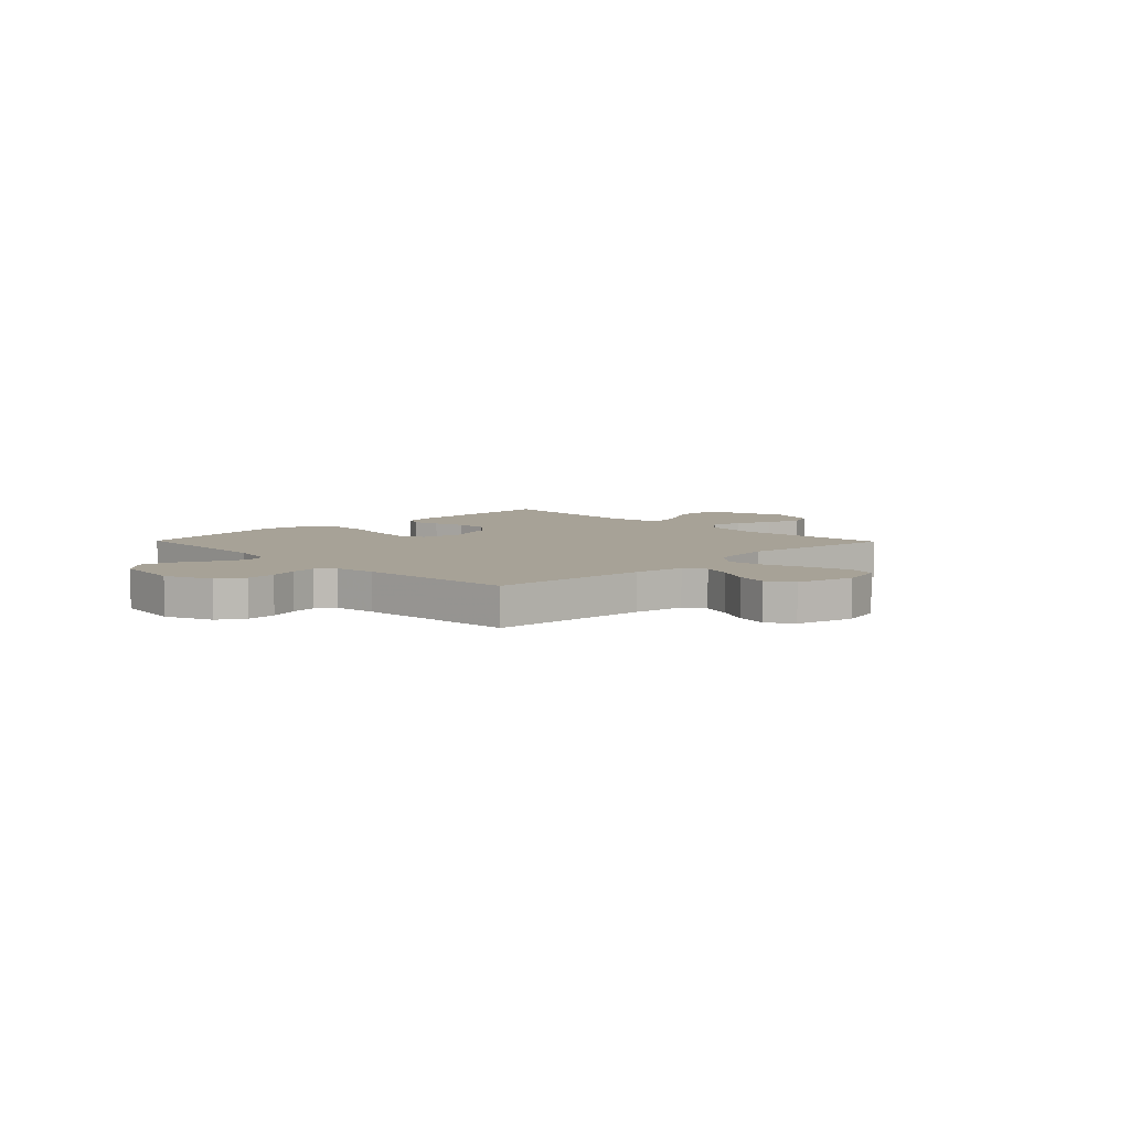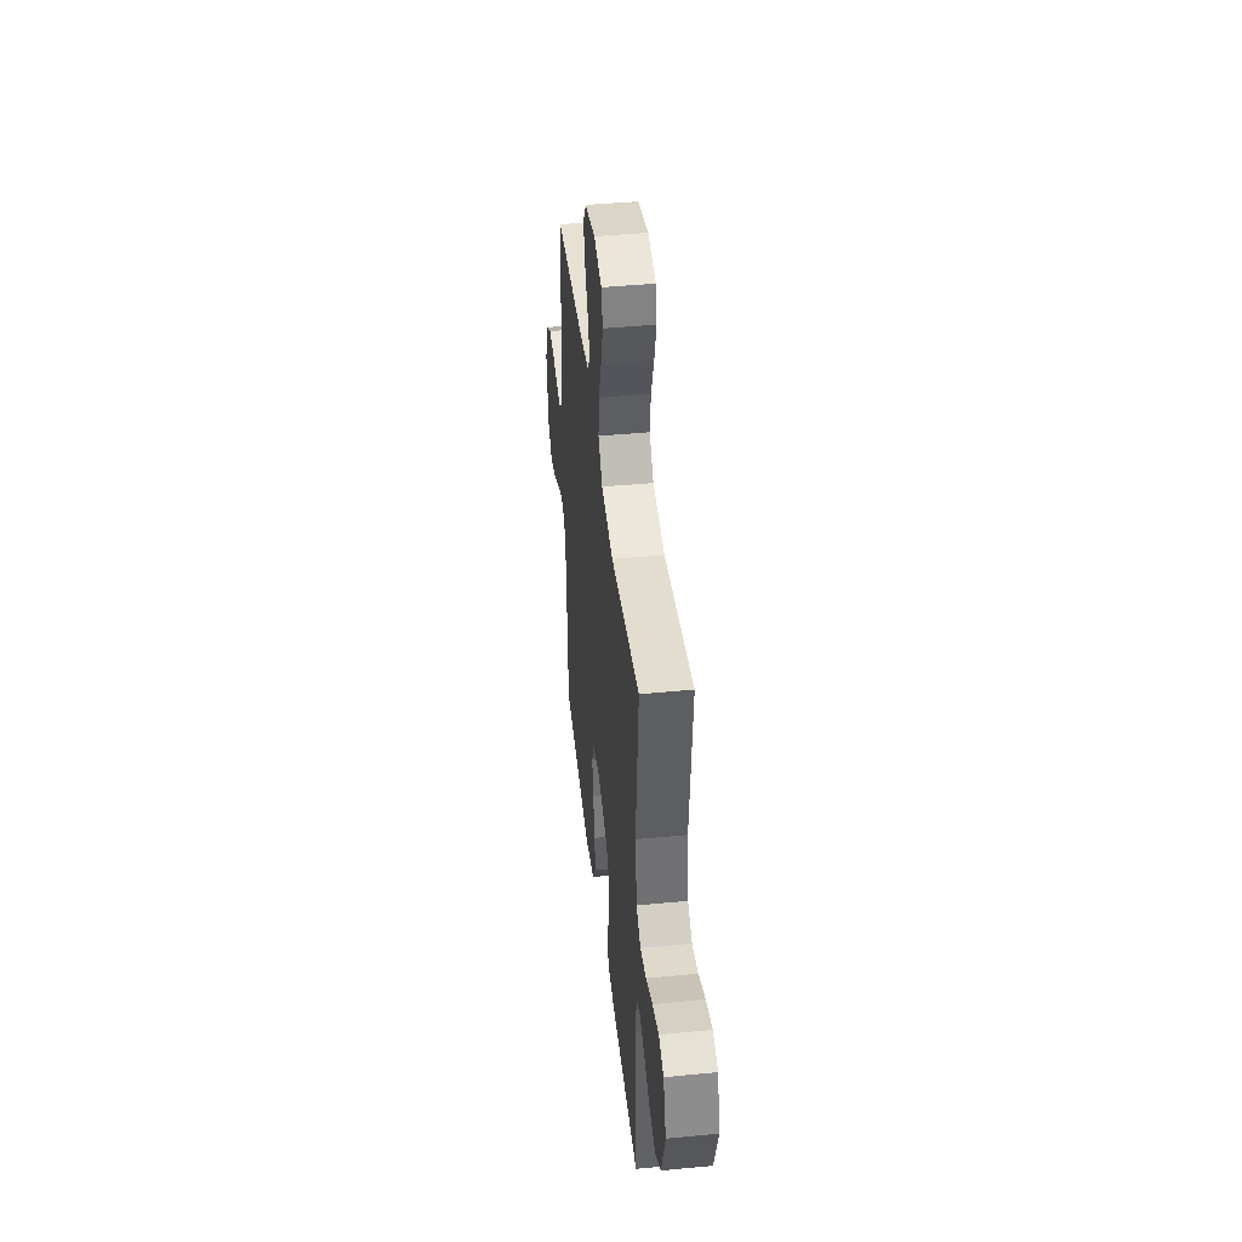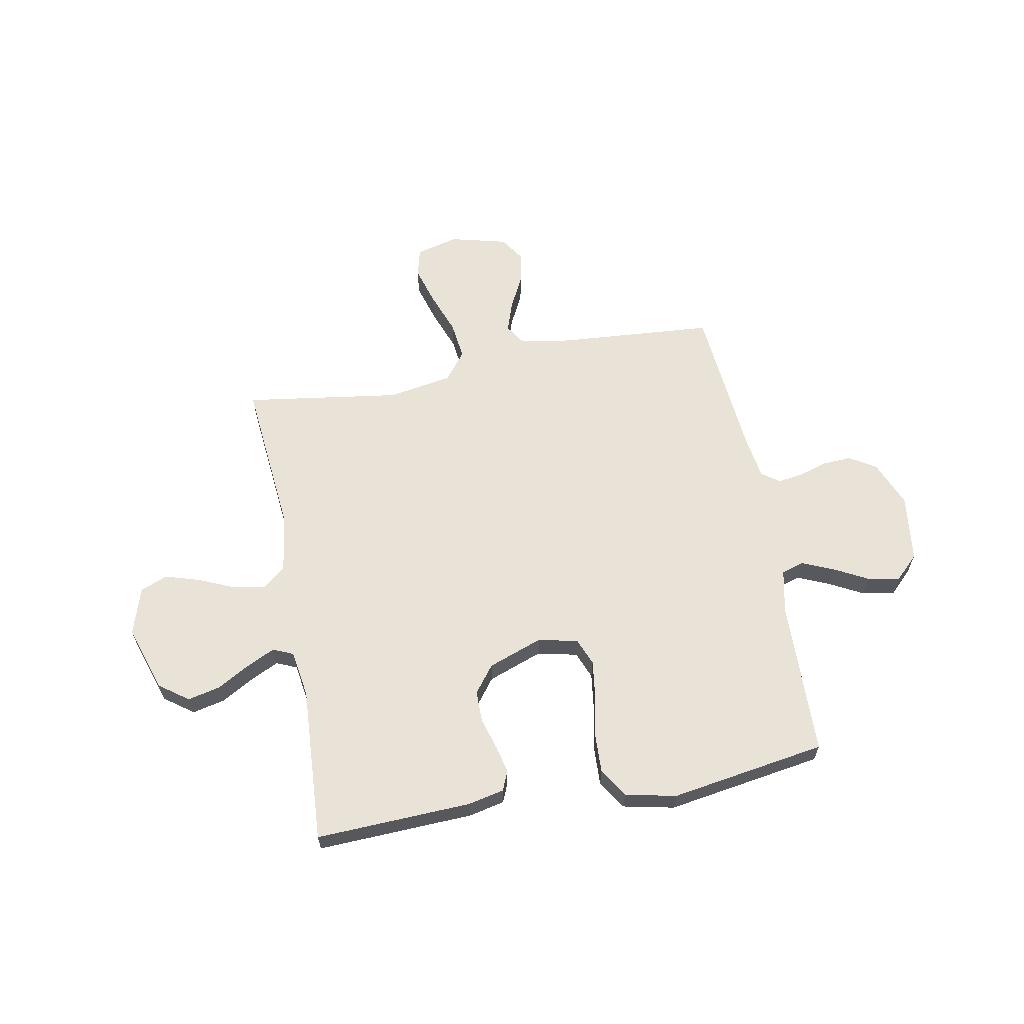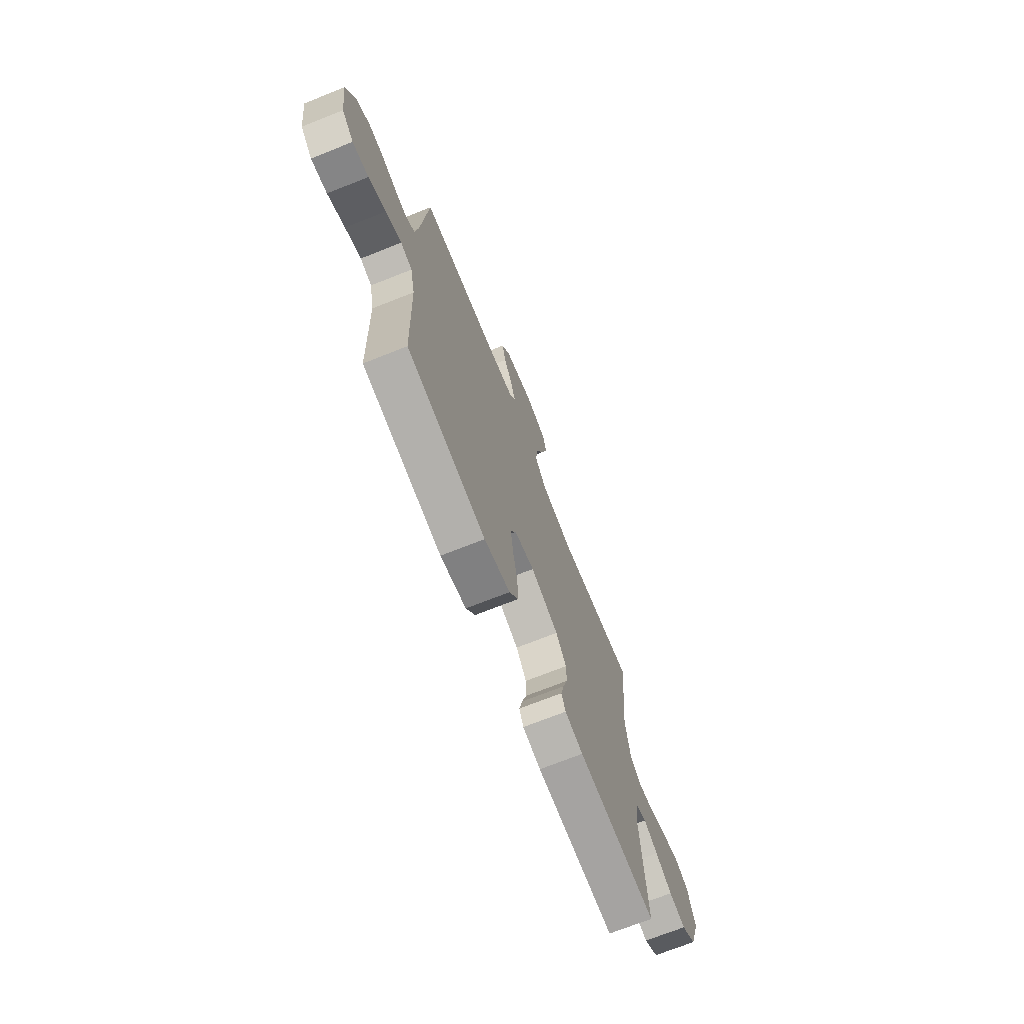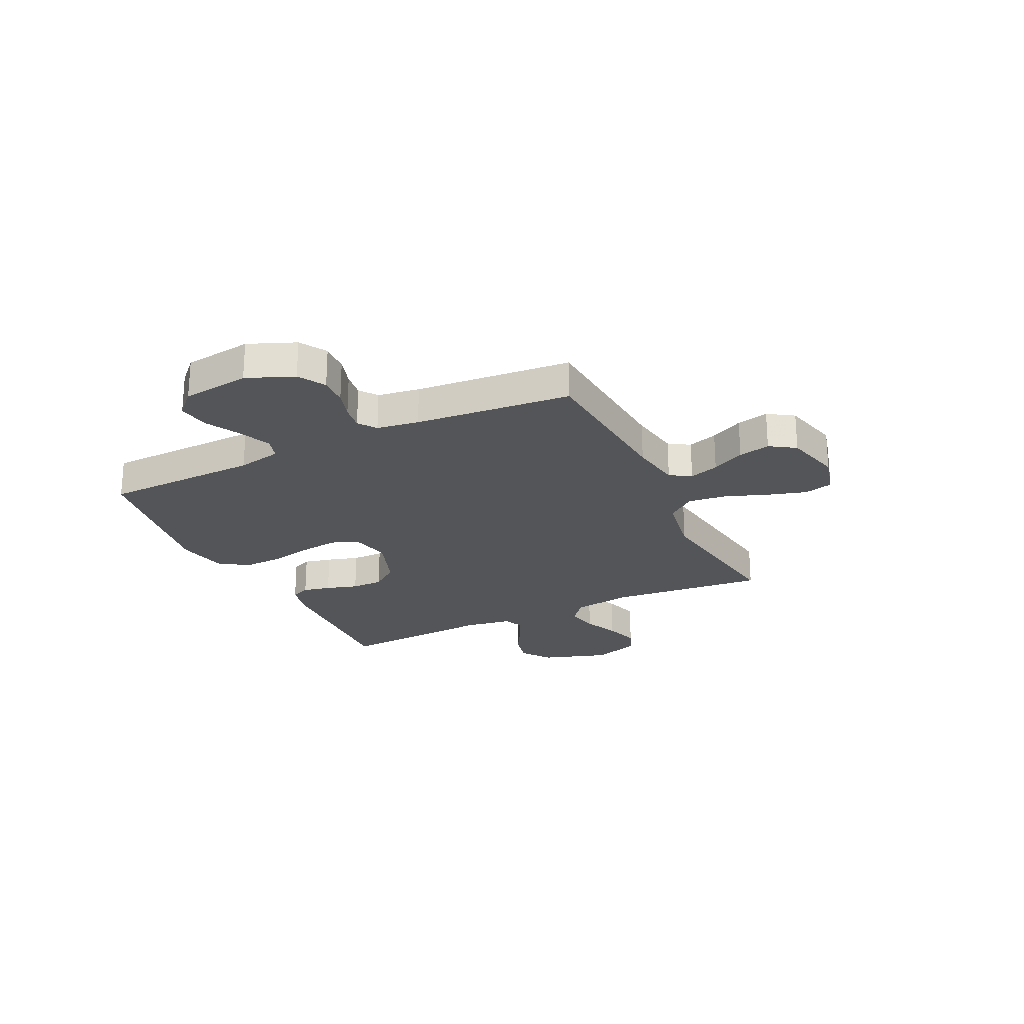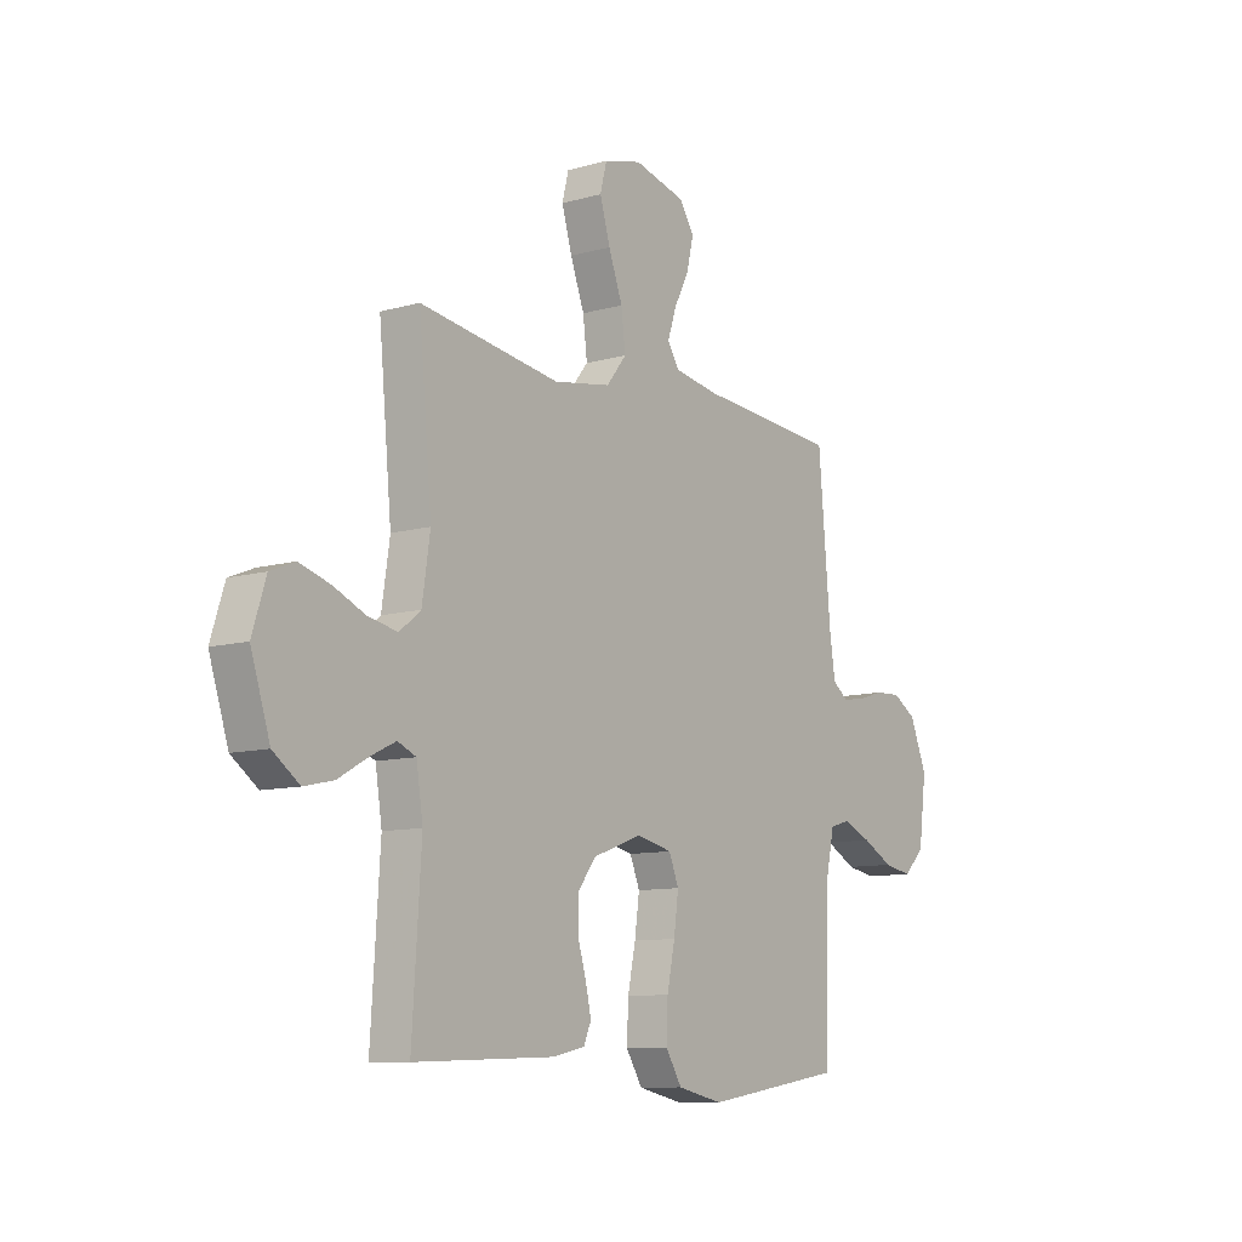
<metadata>
{"format":"obj","ext":"obj","renderer":"f3d","projection":"perspective","resolution":1024,"background":"white","views":[{"elev":6.6,"azim":-44.3,"up":"+Y"},{"elev":43.6,"azim":83.5,"up":"+Z"},{"elev":62.5,"azim":169.3,"up":"+Y"},{"elev":-71.1,"azim":-68.3,"up":"+Z"},{"elev":-24.0,"azim":-64.3,"up":"+Y"},{"elev":-10.0,"azim":126.0,"up":"+Z"}]}
</metadata>
<code>
v 0.5 0.07 -0.5
v 0.2 0.07 -0.488
v 0.131 0.07 -0.473
v 0.115 0.07 -0.436
v 0.127 0.07 -0.383
v 0.145 0.07 -0.322
v 0.145 0.07 -0.261
v 0.105 0.07 -0.209
v 0 0.07 -0.171
v -0.076 0.07 -0.188
v -0.097 0.07 -0.24
v -0.087 0.07 -0.314
v -0.07 0.07 -0.395
v -0.067 0.07 -0.47
v -0.102 0.07 -0.526
v -0.2 0.07 -0.547
v -0.5 0.07 -0.5
v -0.508 0.07 -0.2
v -0.526 0.07 -0.115
v -0.57 0.07 -0.102
v -0.63 0.07 -0.128
v -0.696 0.07 -0.163
v -0.757 0.07 -0.174
v -0.802 0.07 -0.13
v -0.819 0.07 0
v -0.782 0.07 0.09
v -0.731 0.07 0.121
v -0.675 0.07 0.118
v -0.62 0.07 0.101
v -0.572 0.07 0.094
v -0.538 0.07 0.119
v -0.526 0.07 0.2
v -0.5 0.07 0.5
v -0.2 0.07 0.523
v -0.102 0.07 0.539
v -0.077 0.07 0.579
v -0.096 0.07 0.636
v -0.128 0.07 0.699
v -0.142 0.07 0.76
v -0.11 0.07 0.809
v 0 0.07 0.837
v 0.081 0.07 0.816
v 0.095 0.07 0.761
v 0.073 0.07 0.686
v 0.043 0.07 0.605
v 0.034 0.07 0.531
v 0.077 0.07 0.477
v 0.2 0.07 0.456
v 0.5 0.07 0.5
v 0.472 0.07 0.2
v 0.489 0.07 0.086
v 0.534 0.07 0.05
v 0.596 0.07 0.062
v 0.664 0.07 0.092
v 0.73 0.07 0.112
v 0.782 0.07 0.091
v 0.811 0.07 0
v 0.77 0.07 -0.127
v 0.714 0.07 -0.168
v 0.651 0.07 -0.154
v 0.588 0.07 -0.118
v 0.534 0.07 -0.092
v 0.495 0.07 -0.109
v 0.481 0.07 -0.2
v 0.5 0 -0.5
v 0.2 0 -0.488
v 0.131 0 -0.473
v 0.115 0 -0.436
v 0.127 0 -0.383
v 0.145 0 -0.322
v 0.145 0 -0.261
v 0.105 0 -0.209
v 0 0 -0.171
v -0.076 0 -0.188
v -0.097 0 -0.24
v -0.087 0 -0.314
v -0.07 0 -0.395
v -0.067 0 -0.47
v -0.102 0 -0.526
v -0.2 0 -0.547
v -0.5 0 -0.5
v -0.508 0 -0.2
v -0.526 0 -0.115
v -0.57 0 -0.102
v -0.63 0 -0.128
v -0.696 0 -0.163
v -0.757 0 -0.174
v -0.802 0 -0.13
v -0.819 0 0
v -0.782 0 0.09
v -0.731 0 0.121
v -0.675 0 0.118
v -0.62 0 0.101
v -0.572 0 0.094
v -0.538 0 0.119
v -0.526 0 0.2
v -0.5 0 0.5
v -0.2 0 0.523
v -0.102 0 0.539
v -0.077 0 0.579
v -0.096 0 0.636
v -0.128 0 0.699
v -0.142 0 0.76
v -0.11 0 0.809
v 0 0 0.837
v 0.081 0 0.816
v 0.095 0 0.761
v 0.073 0 0.686
v 0.043 0 0.605
v 0.034 0 0.531
v 0.077 0 0.477
v 0.2 0 0.456
v 0.5 0 0.5
v 0.472 0 0.2
v 0.489 0 0.086
v 0.534 0 0.05
v 0.596 0 0.062
v 0.664 0 0.092
v 0.73 0 0.112
v 0.782 0 0.091
v 0.811 0 0
v 0.77 0 -0.127
v 0.714 0 -0.168
v 0.651 0 -0.154
v 0.588 0 -0.118
v 0.534 0 -0.092
v 0.495 0 -0.109
v 0.481 0 -0.2
f 59 60 61
f 58 59 61
f 57 58 61
f 56 57 61
f 55 56 61
f 54 55 61
f 53 54 61
f 52 53 61 62
f 51 52 62 63
f 48 49 50
f 51 63 64
f 50 51 64
f 48 50 64
f 47 48 64
f 43 44 45
f 42 43 45
f 41 42 45
f 40 41 45
f 39 40 45
f 38 39 45
f 37 38 45
f 36 37 45 46
f 47 64 1
f 46 47 1
f 36 46 1
f 35 36 1
f 27 28 29
f 26 27 29
f 25 26 29
f 24 25 29
f 23 24 29
f 22 23 29
f 21 22 29
f 20 21 29 30
f 19 20 30 31
f 16 17 18
f 15 16 18
f 14 15 18
f 13 14 18
f 12 13 18
f 19 31 32
f 18 19 32
f 12 18 32
f 11 12 32
f 4 5 6
f 3 4 6
f 2 3 6
f 1 2 6
f 1 6 7
f 1 7 8
f 35 1 8
f 34 35 8
f 32 33 34
f 11 32 34
f 10 11 34
f 34 8 9
f 9 10 34
f 125 124 123
f 125 123 122
f 125 122 121
f 125 121 120
f 125 120 119
f 125 119 118
f 125 118 117
f 126 125 117 116
f 127 126 116 115
f 114 113 112
f 128 127 115
f 128 115 114
f 128 114 112
f 128 112 111
f 109 108 107
f 109 107 106
f 109 106 105
f 109 105 104
f 109 104 103
f 109 103 102
f 109 102 101
f 110 109 101 100
f 65 128 111
f 65 111 110
f 65 110 100
f 65 100 99
f 93 92 91
f 93 91 90
f 93 90 89
f 93 89 88
f 93 88 87
f 93 87 86
f 93 86 85
f 94 93 85 84
f 95 94 84 83
f 82 81 80
f 82 80 79
f 82 79 78
f 82 78 77
f 82 77 76
f 96 95 83
f 96 83 82
f 96 82 76
f 96 76 75
f 70 69 68
f 70 68 67
f 70 67 66
f 70 66 65
f 71 70 65
f 72 71 65
f 72 65 99
f 72 99 98
f 98 97 96
f 98 96 75
f 98 75 74
f 73 72 98
f 98 74 73
f 1 65 66 2
f 2 66 67 3
f 3 67 68 4
f 4 68 69 5
f 5 69 70 6
f 6 70 71 7
f 7 71 72 8
f 8 72 73 9
f 9 73 74 10
f 10 74 75 11
f 11 75 76 12
f 12 76 77 13
f 13 77 78 14
f 14 78 79 15
f 15 79 80 16
f 16 80 81 17
f 17 81 82 18
f 18 82 83 19
f 19 83 84 20
f 20 84 85 21
f 21 85 86 22
f 22 86 87 23
f 23 87 88 24
f 24 88 89 25
f 25 89 90 26
f 26 90 91 27
f 27 91 92 28
f 28 92 93 29
f 29 93 94 30
f 30 94 95 31
f 31 95 96 32
f 32 96 97 33
f 33 97 98 34
f 34 98 99 35
f 35 99 100 36
f 36 100 101 37
f 37 101 102 38
f 38 102 103 39
f 39 103 104 40
f 40 104 105 41
f 41 105 106 42
f 42 106 107 43
f 43 107 108 44
f 44 108 109 45
f 45 109 110 46
f 46 110 111 47
f 47 111 112 48
f 48 112 113 49
f 49 113 114 50
f 50 114 115 51
f 51 115 116 52
f 52 116 117 53
f 53 117 118 54
f 54 118 119 55
f 55 119 120 56
f 56 120 121 57
f 57 121 122 58
f 58 122 123 59
f 59 123 124 60
f 60 124 125 61
f 61 125 126 62
f 62 126 127 63
f 63 127 128 64
f 64 128 65 1

</code>
